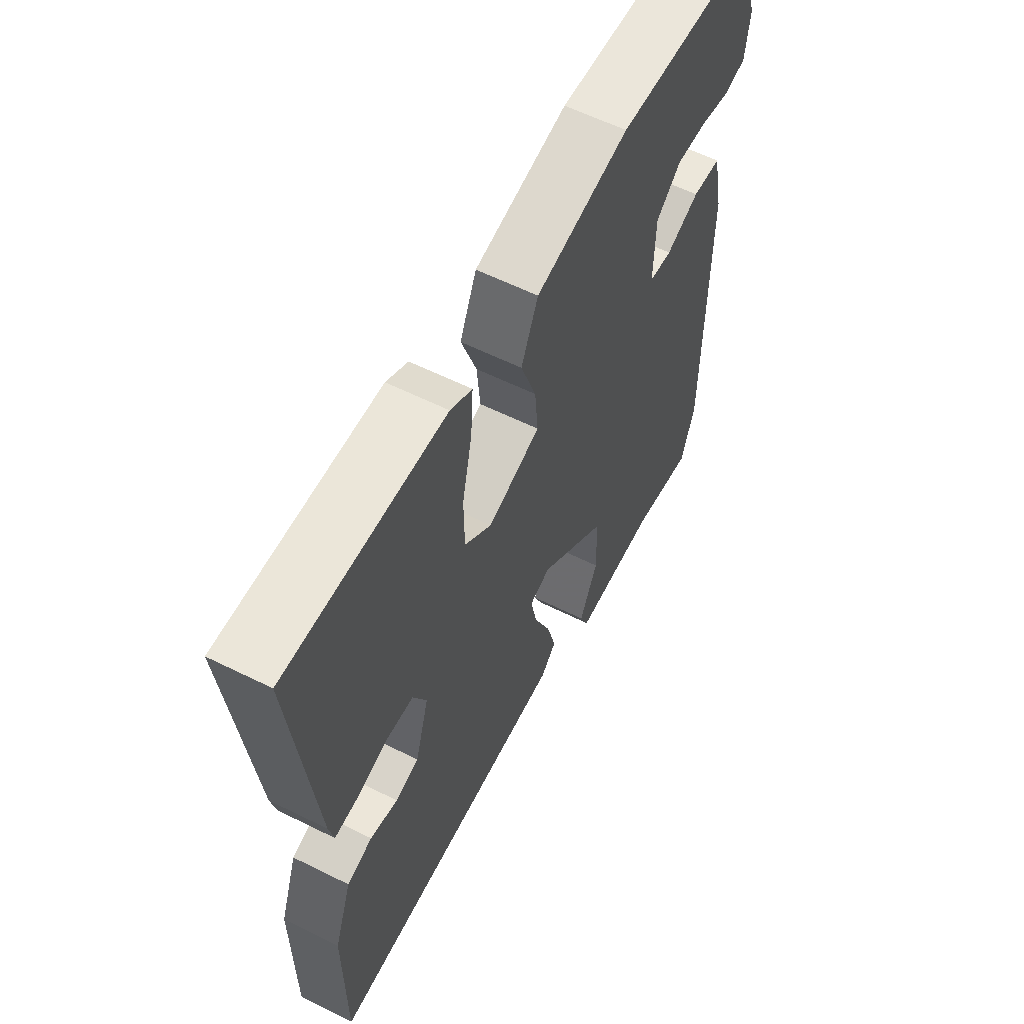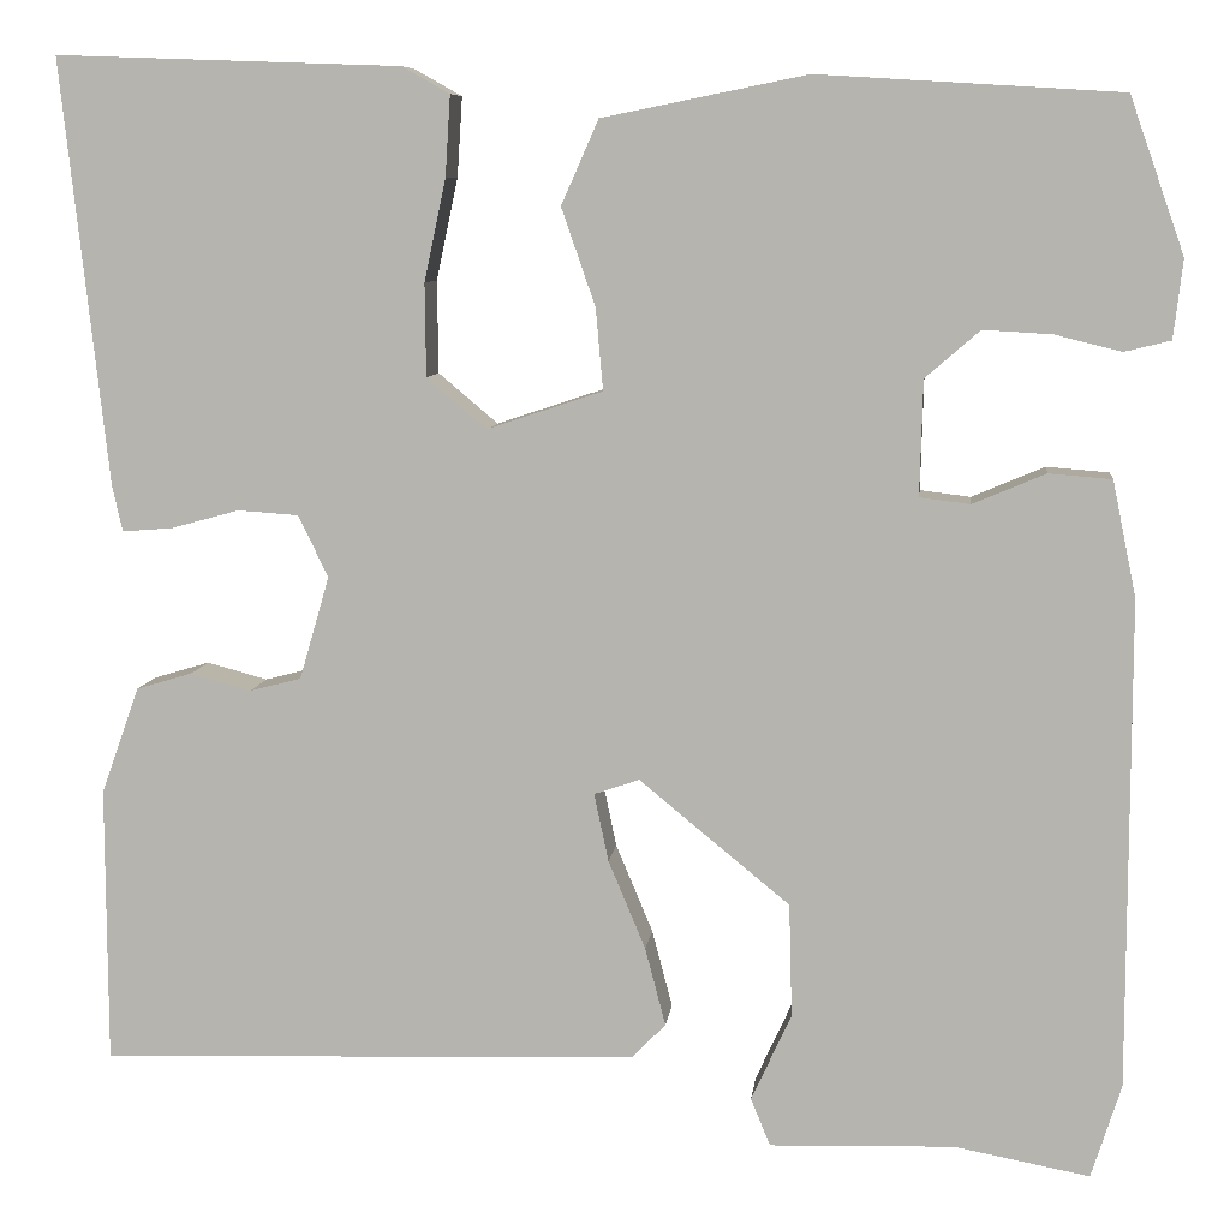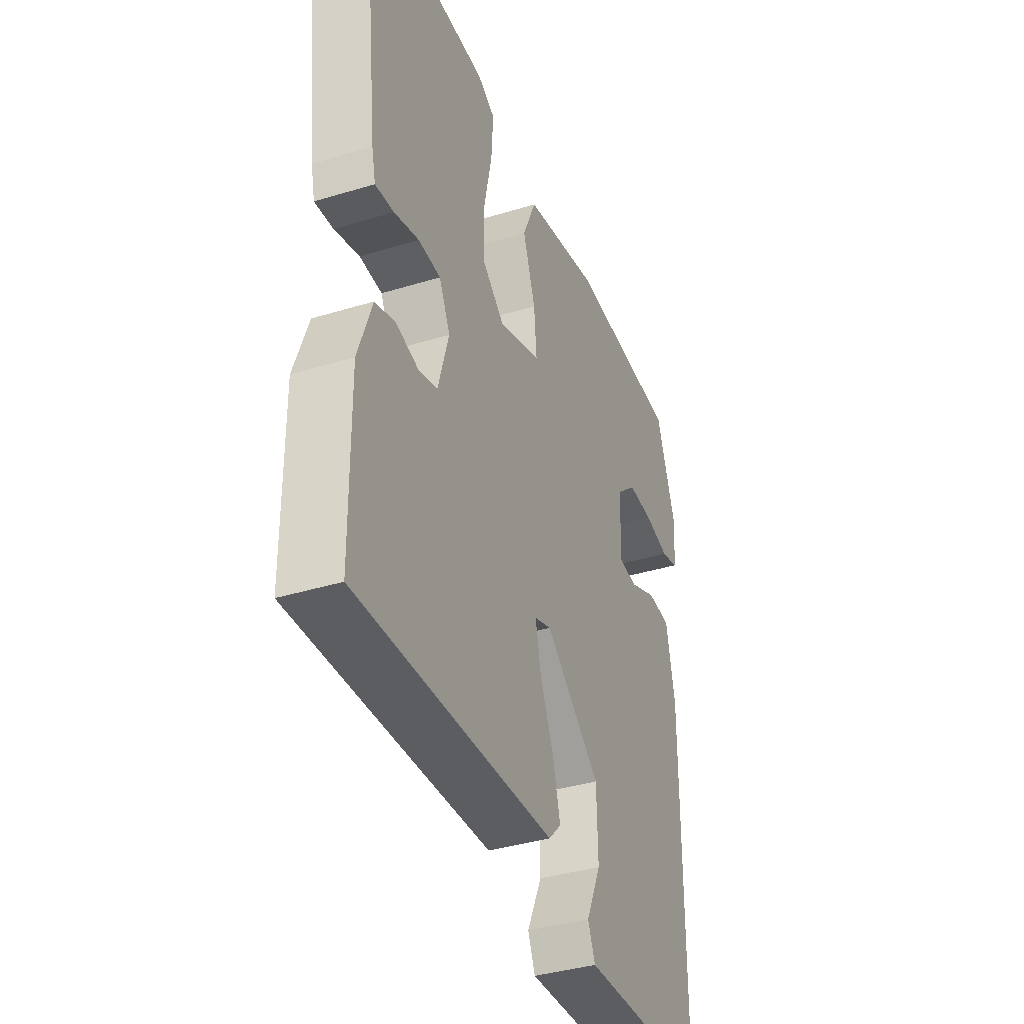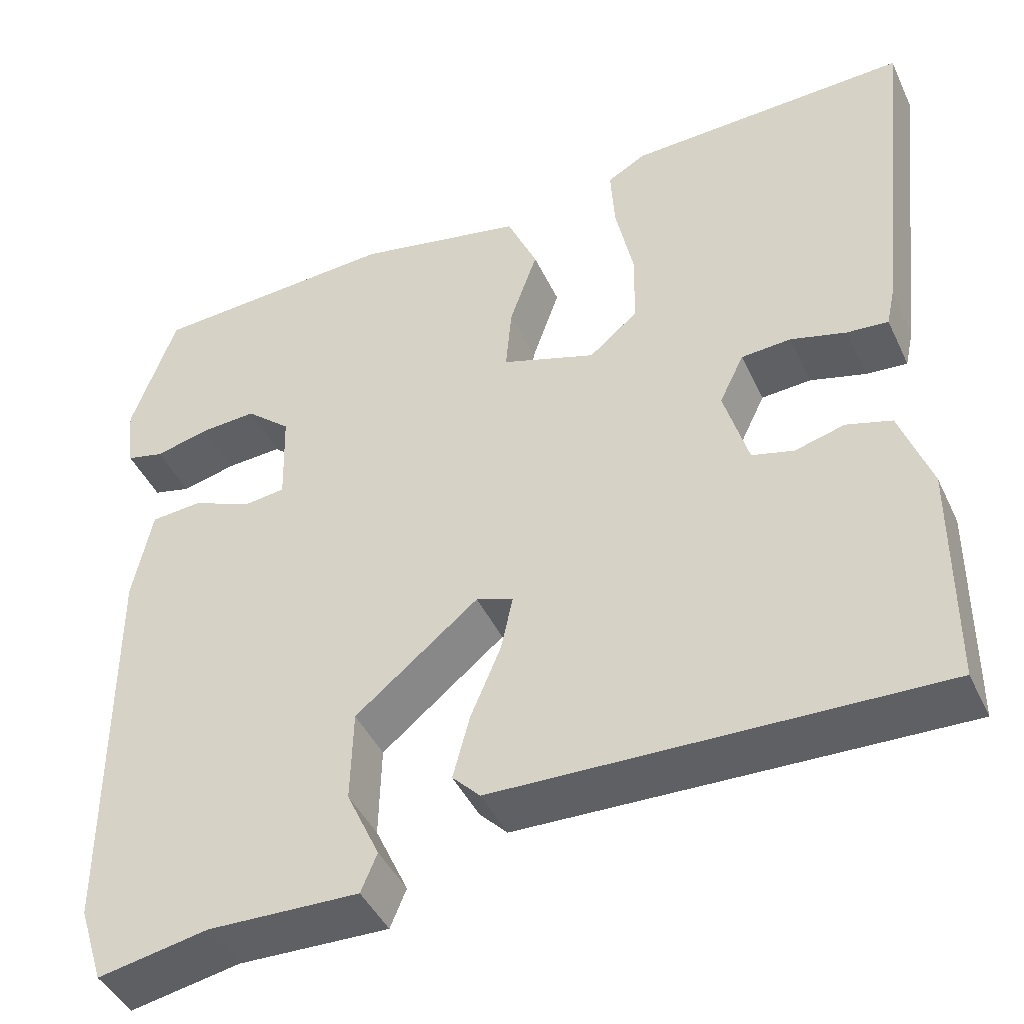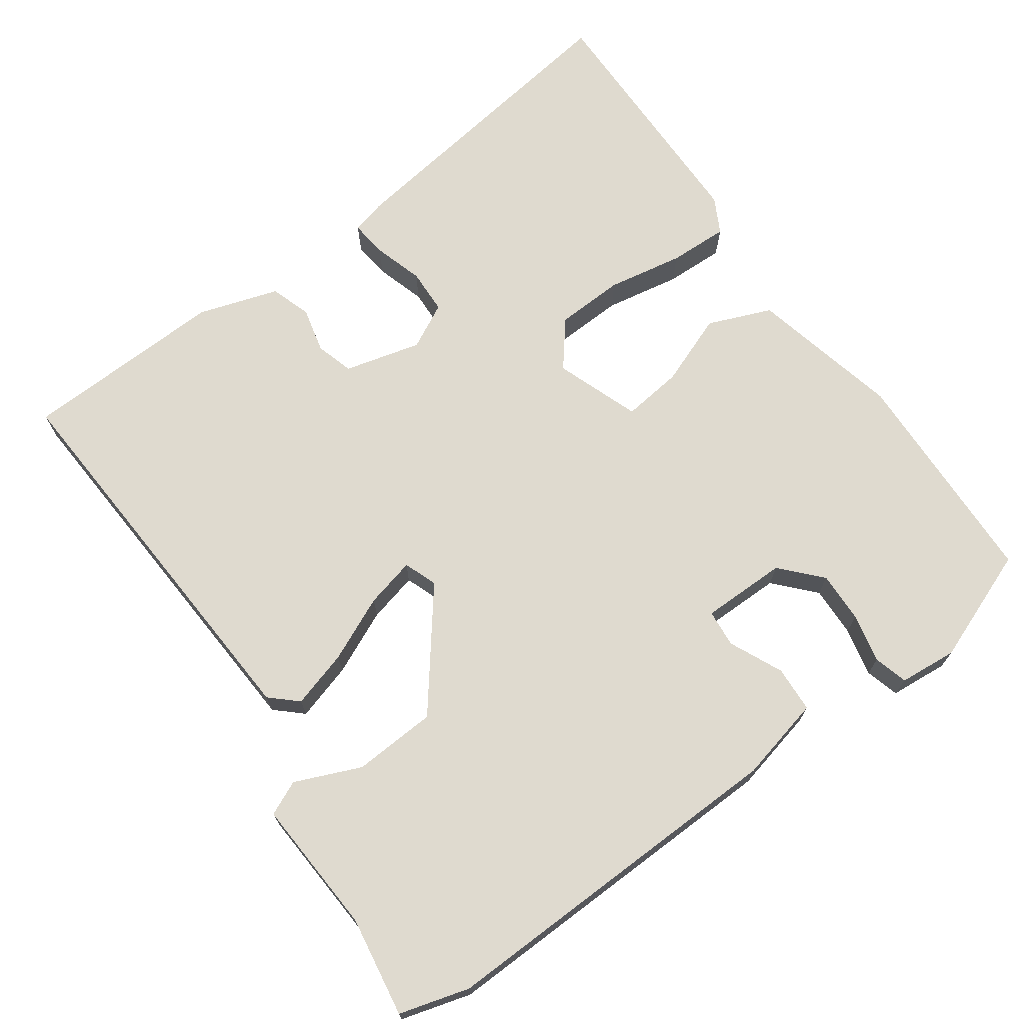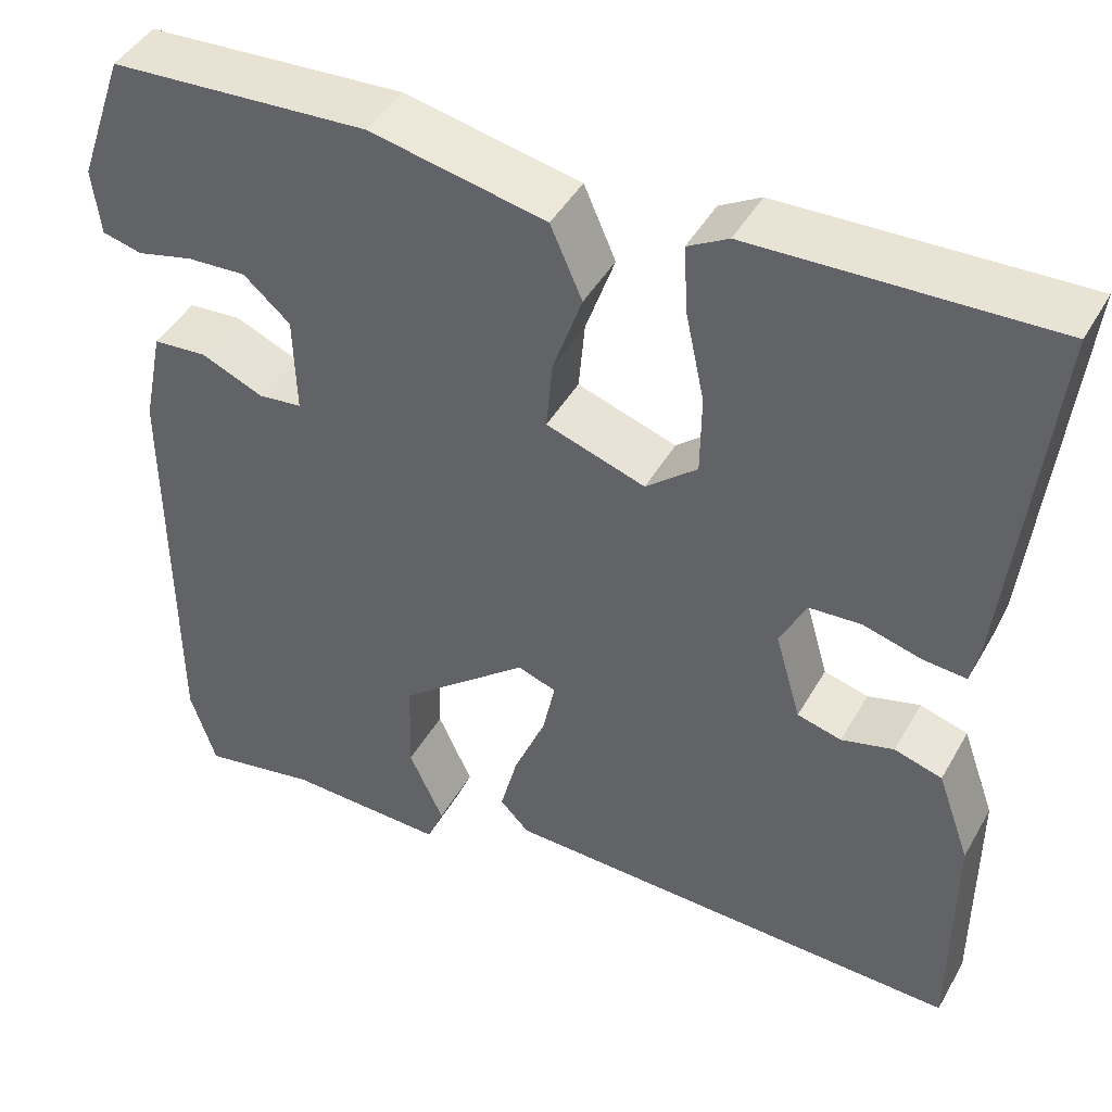
<metadata>
{"format":"obj","ext":"obj","renderer":"f3d","projection":"perspective","resolution":1024,"background":"white","views":[{"elev":59.9,"azim":117.0,"up":"+Z"},{"elev":8.0,"azim":-173.6,"up":"+Z"},{"elev":-37.4,"azim":111.5,"up":"+Z"},{"elev":-43.9,"azim":23.9,"up":"+Z"},{"elev":70.7,"azim":-127.2,"up":"+Y"},{"elev":44.4,"azim":27.9,"up":"+Z"}]}
</metadata>
<code>
v -0.495 0.07 0.474
v -0.202 0.07 0.492
v -0.003 0.07 0.452
v 0.033 0.07 0.37
v 0 0.07 0.275
v -0.007 0.07 0.196
v 0.105 0.07 0.159
v 0.163 0.07 0.208
v 0.164 0.07 0.298
v 0.143 0.07 0.397
v 0.138 0.07 0.475
v 0.184 0.07 0.501
v 0.519 0.07 0.513
v 0.474 0.07 0.102
v 0.464 0.07 0.056
v 0.415 0.07 0.06
v 0.349 0.07 0.078
v 0.29 0.07 0.074
v 0.261 0.07 0.014
v 0.29 0.07 -0.086
v 0.34 0.07 -0.099
v 0.399 0.07 -0.083
v 0.453 0.07 -0.099
v 0.49 0.07 -0.203
v 0.489 0.07 -0.471
v -0.035 0.07 -0.456
v -0.068 0.07 -0.422
v -0.048 0.07 -0.346
v -0.012 0.07 -0.26
v 0.002 0.07 -0.194
v -0.042 0.07 -0.179
v -0.188 0.07 -0.299
v -0.191 0.07 -0.409
v -0.152 0.07 -0.494
v -0.171 0.07 -0.54
v -0.35 0.07 -0.535
v -0.481 0.07 -0.56
v -0.51 0.07 -0.469
v -0.511 0.07 0.005
v -0.488 0.07 0.117
v -0.427 0.07 0.122
v -0.356 0.07 0.092
v -0.307 0.07 0.098
v -0.31 0.07 0.21
v -0.363 0.07 0.256
v -0.43 0.07 0.252
v -0.494 0.07 0.236
v -0.539 0.07 0.247
v -0.548 0.07 0.323
v -0.495 0 0.474
v -0.202 0 0.492
v -0.003 0 0.452
v 0.033 0 0.37
v 0 0 0.275
v -0.007 0 0.196
v 0.105 0 0.159
v 0.163 0 0.208
v 0.164 0 0.298
v 0.143 0 0.397
v 0.138 0 0.475
v 0.184 0 0.501
v 0.519 0 0.513
v 0.474 0 0.102
v 0.464 0 0.056
v 0.415 0 0.06
v 0.349 0 0.078
v 0.29 0 0.074
v 0.261 0 0.014
v 0.29 0 -0.086
v 0.34 0 -0.099
v 0.399 0 -0.083
v 0.453 0 -0.099
v 0.49 0 -0.203
v 0.489 0 -0.471
v -0.035 0 -0.456
v -0.068 0 -0.422
v -0.048 0 -0.346
v -0.012 0 -0.26
v 0.002 0 -0.194
v -0.042 0 -0.179
v -0.188 0 -0.299
v -0.191 0 -0.409
v -0.152 0 -0.494
v -0.171 0 -0.54
v -0.35 0 -0.535
v -0.481 0 -0.56
v -0.51 0 -0.469
v -0.511 0 0.005
v -0.488 0 0.117
v -0.427 0 0.122
v -0.356 0 0.092
v -0.307 0 0.098
v -0.31 0 0.21
v -0.363 0 0.256
v -0.43 0 0.252
v -0.494 0 0.236
v -0.539 0 0.247
v -0.548 0 0.323
f 2 3 4
f 1 2 4
f 49 1 4
f 48 49 4
f 47 48 4
f 46 47 4
f 45 46 4
f 44 45 4 5
f 43 44 5 6
f 40 41 42
f 39 40 42
f 38 39 42
f 37 38 42
f 36 37 42
f 36 42 43
f 33 34 35 36
f 32 33 36 43
f 43 6 7
f 32 43 7
f 31 32 7
f 27 28 29
f 26 27 29
f 25 26 29
f 24 25 29
f 23 24 29
f 22 23 29
f 21 22 29
f 20 21 29 30
f 31 7 8
f 30 31 8
f 20 30 8
f 19 20 8
f 15 16 17
f 14 15 17
f 13 14 17
f 12 13 17
f 11 12 17
f 10 11 17
f 9 10 17
f 9 17 18
f 8 9 18 19
f 53 52 51
f 53 51 50
f 53 50 98
f 53 98 97
f 53 97 96
f 53 96 95
f 53 95 94
f 54 53 94 93
f 55 54 93 92
f 91 90 89
f 91 89 88
f 91 88 87
f 91 87 86
f 91 86 85
f 92 91 85
f 85 84 83 82
f 92 85 82 81
f 56 55 92
f 56 92 81
f 56 81 80
f 78 77 76
f 78 76 75
f 78 75 74
f 78 74 73
f 78 73 72
f 78 72 71
f 78 71 70
f 79 78 70 69
f 57 56 80
f 57 80 79
f 57 79 69
f 57 69 68
f 66 65 64
f 66 64 63
f 66 63 62
f 66 62 61
f 66 61 60
f 66 60 59
f 66 59 58
f 67 66 58
f 68 67 58 57
f 1 50 51 2
f 2 51 52 3
f 3 52 53 4
f 4 53 54 5
f 5 54 55 6
f 6 55 56 7
f 7 56 57 8
f 8 57 58 9
f 9 58 59 10
f 10 59 60 11
f 11 60 61 12
f 12 61 62 13
f 13 62 63 14
f 14 63 64 15
f 15 64 65 16
f 16 65 66 17
f 17 66 67 18
f 18 67 68 19
f 19 68 69 20
f 20 69 70 21
f 21 70 71 22
f 22 71 72 23
f 23 72 73 24
f 24 73 74 25
f 25 74 75 26
f 26 75 76 27
f 27 76 77 28
f 28 77 78 29
f 29 78 79 30
f 30 79 80 31
f 31 80 81 32
f 32 81 82 33
f 33 82 83 34
f 34 83 84 35
f 35 84 85 36
f 36 85 86 37
f 37 86 87 38
f 38 87 88 39
f 39 88 89 40
f 40 89 90 41
f 41 90 91 42
f 42 91 92 43
f 43 92 93 44
f 44 93 94 45
f 45 94 95 46
f 46 95 96 47
f 47 96 97 48
f 48 97 98 49
f 49 98 50 1

</code>
